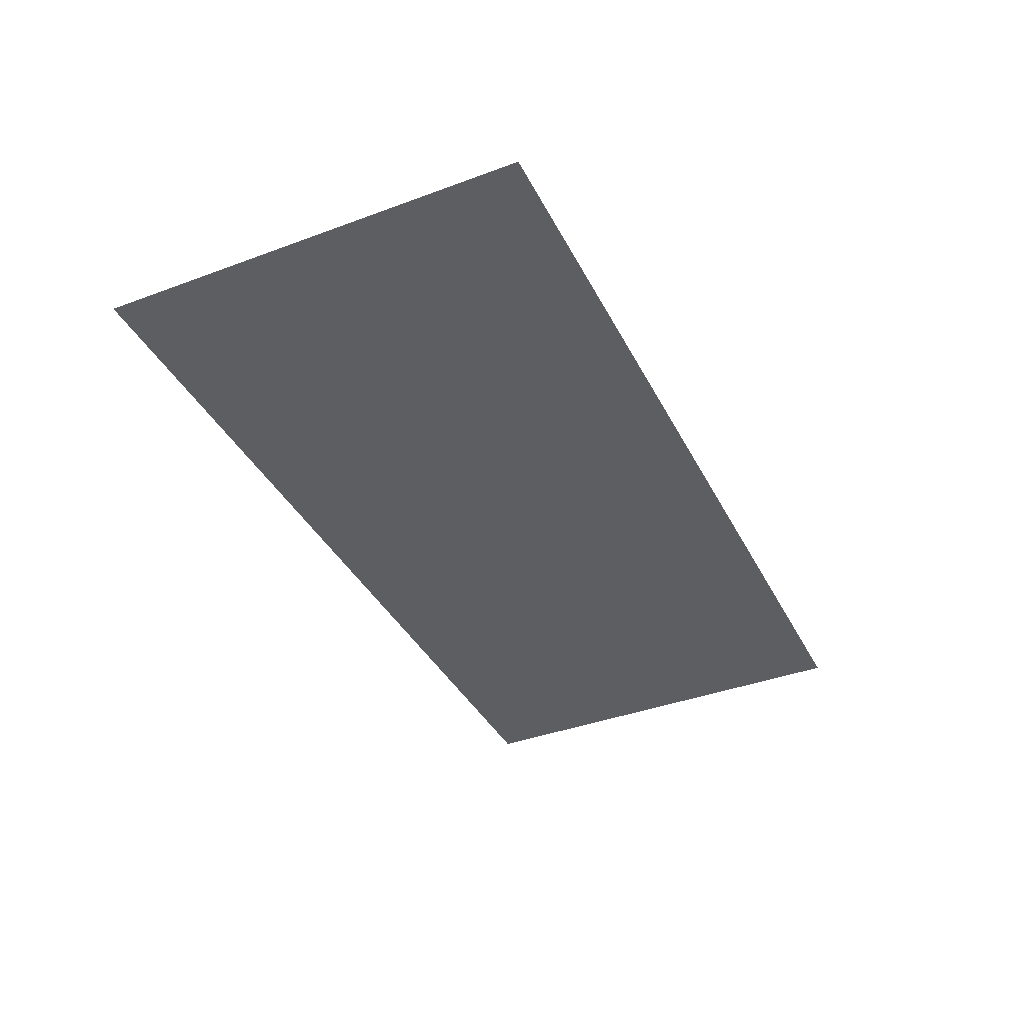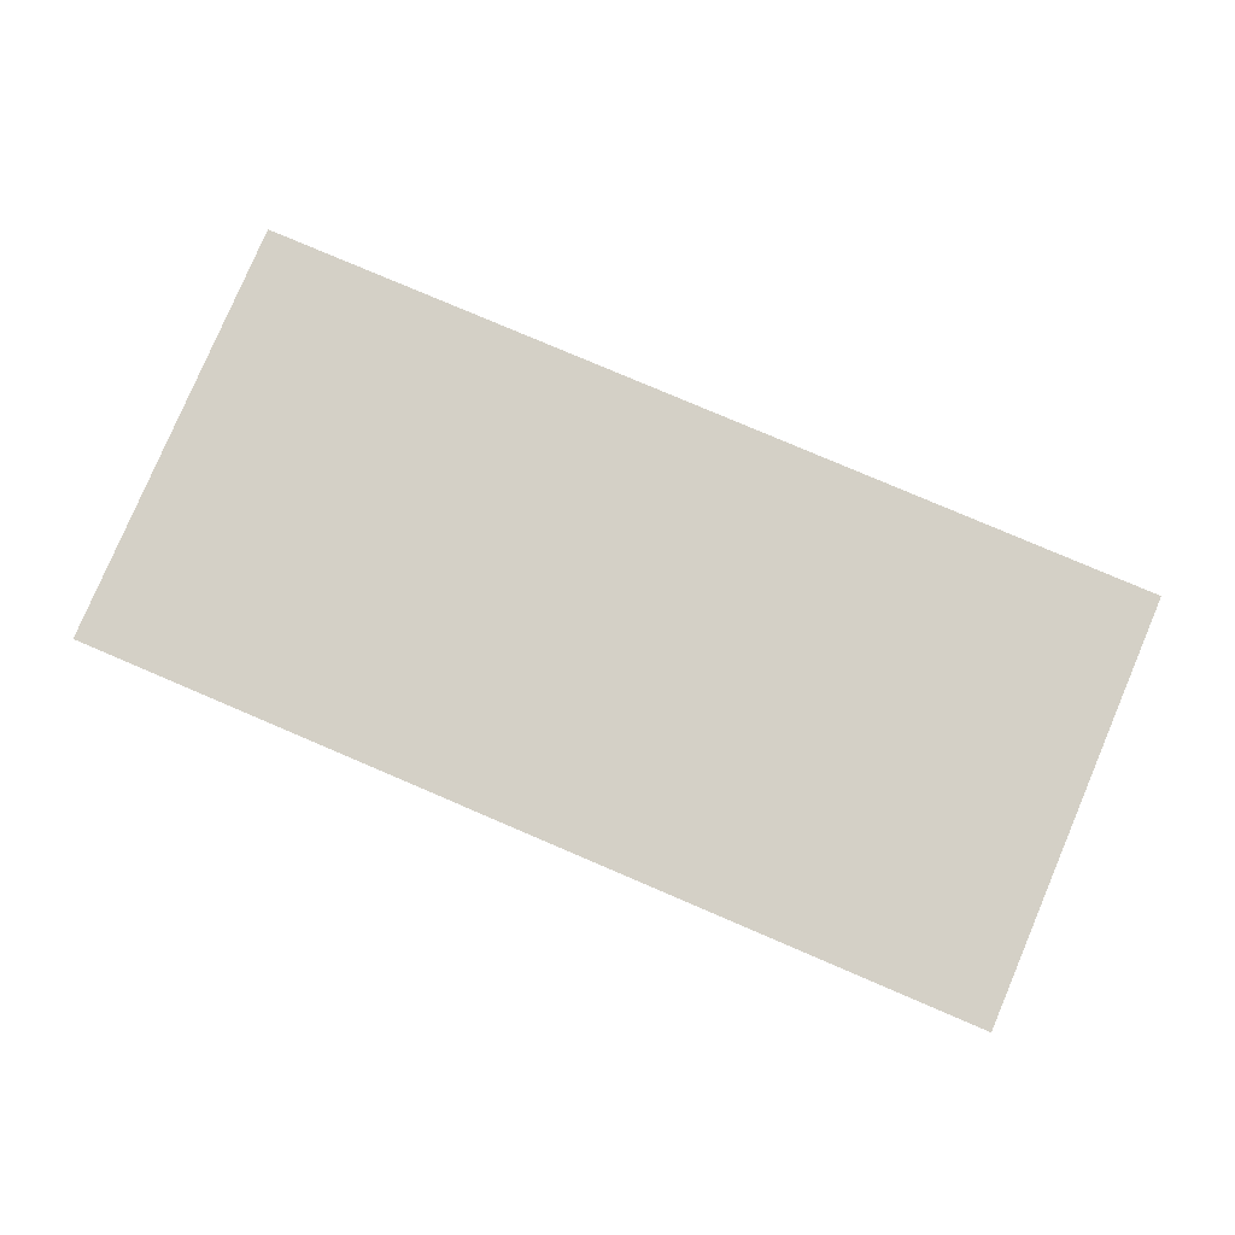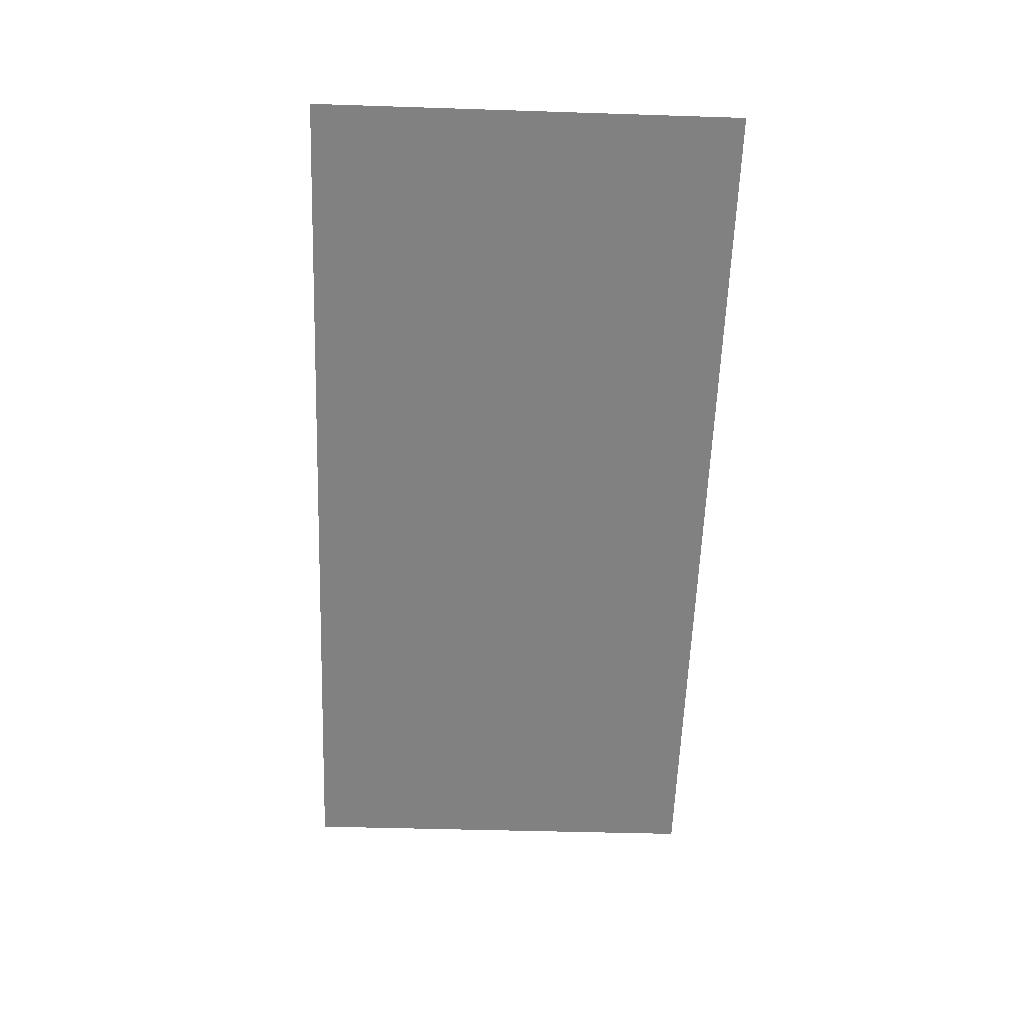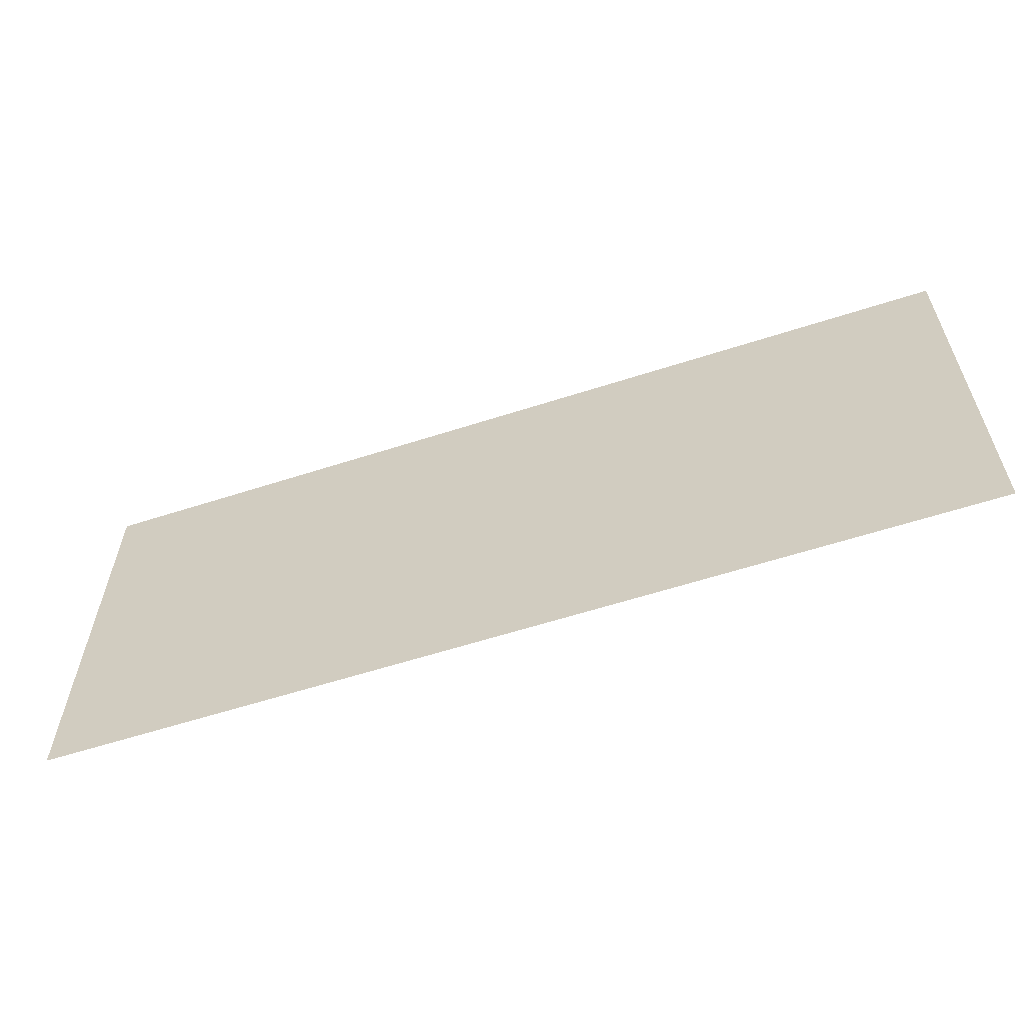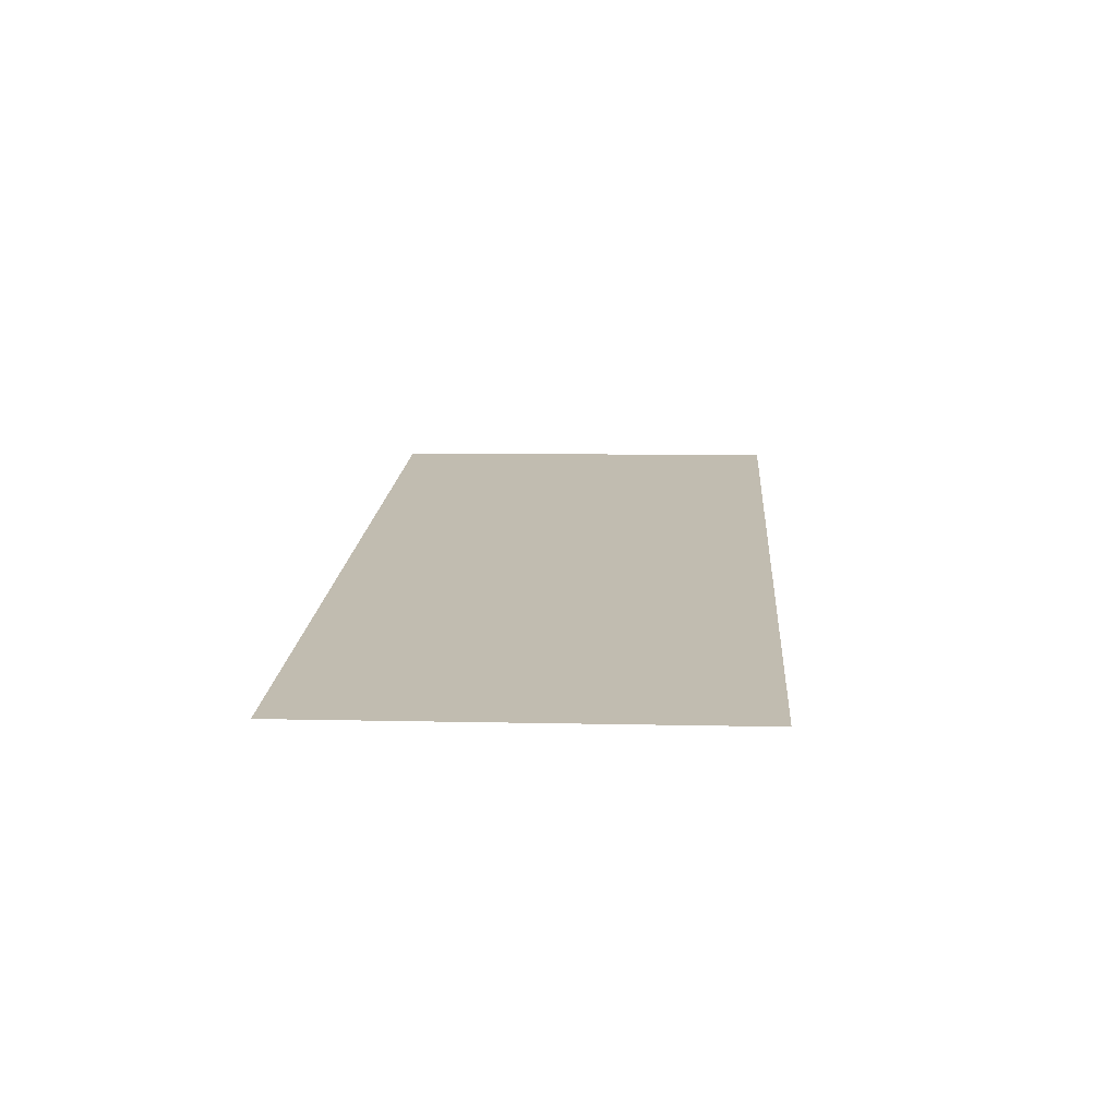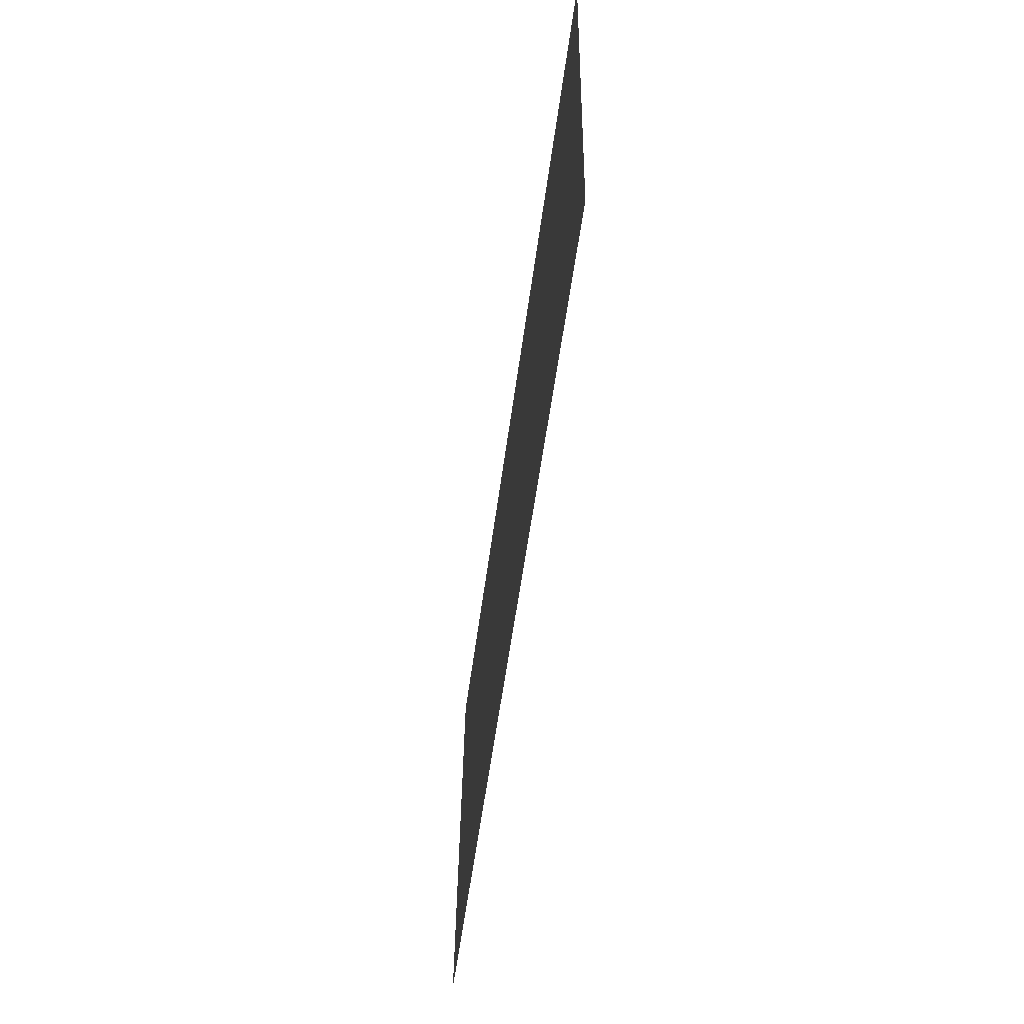
<metadata>
{"format":"obj","ext":"obj","renderer":"f3d","projection":"perspective","resolution":1024,"background":"white","views":[{"elev":-37.9,"azim":-65.3,"up":"+Z"},{"elev":79.6,"azim":-156.9,"up":"+Z"},{"elev":-60.5,"azim":-92.1,"up":"+Z"},{"elev":-59.4,"azim":18.4,"up":"+Y"},{"elev":16.7,"azim":-86.0,"up":"+Z"},{"elev":-53.9,"azim":82.6,"up":"+Y"}]}
</metadata>
<code>
g default
v -13.79 2.336 0.07736
v -11.04 2.336 0.07736
v -8.277 2.336 0.07736
v -5.518 2.336 0.07736
v -2.759 2.336 0.07736
v 0 2.336 0.07736
v 2.759 2.336 0.07736
v 5.518 2.336 0.07736
v 8.277 2.336 0.07736
v 11.04 2.336 0.07736
v 13.79 2.336 0.07736
v -13.79 3.643 0.06189
v -11.04 3.643 0.06189
v -8.277 3.643 0.06189
v -5.518 3.643 0.06189
v -2.759 3.643 0.06189
v 0 3.643 0.06189
v 2.759 3.643 0.06189
v 5.518 3.643 0.06189
v 8.277 3.643 0.06189
v 11.04 3.643 0.06189
v 13.79 3.643 0.06189
v -13.79 4.949 0.04642
v -11.04 4.949 0.04642
v -8.277 4.949 0.04642
v -5.518 4.949 0.04642
v -2.759 4.949 0.04642
v 0 4.949 0.04642
v 2.759 4.949 0.04642
v 5.518 4.949 0.04642
v 8.277 4.949 0.04642
v 11.04 4.949 0.04642
v 13.79 4.949 0.04642
v -13.79 6.255 0.03095
v -11.04 6.255 0.03095
v -8.277 6.255 0.03095
v -5.518 6.255 0.03095
v -2.759 6.255 0.03095
v 0 6.255 0.03095
v 2.759 6.255 0.03095
v 5.518 6.255 0.03095
v 8.277 6.255 0.03095
v 11.04 6.255 0.03095
v 13.79 6.255 0.03095
v -13.79 7.561 0.01547
v -11.04 7.561 0.01547
v -8.277 7.561 0.01547
v -5.518 7.561 0.01547
v -2.759 7.561 0.01547
v 0 7.561 0.01547
v 2.759 7.561 0.01547
v 5.518 7.561 0.01547
v 8.277 7.561 0.01547
v 11.04 7.561 0.01547
v 13.79 7.561 0.01547
v -13.79 8.867 0
v -11.04 8.867 0
v -8.277 8.867 0
v -5.518 8.867 0
v -2.759 8.867 0
v 0 8.867 0
v 2.759 8.867 0
v 5.518 8.867 0
v 8.277 8.867 0
v 11.04 8.867 0
v 13.79 8.867 0
v -13.79 10.17 -0.01547
v -11.04 10.17 -0.01547
v -8.277 10.17 -0.01547
v -5.518 10.17 -0.01547
v -2.759 10.17 -0.01547
v 0 10.17 -0.01547
v 2.759 10.17 -0.01547
v 5.518 10.17 -0.01547
v 8.277 10.17 -0.01547
v 11.04 10.17 -0.01547
v 13.79 10.17 -0.01547
v -13.79 11.48 -0.03095
v -11.04 11.48 -0.03095
v -8.277 11.48 -0.03095
v -5.518 11.48 -0.03095
v -2.759 11.48 -0.03095
v 0 11.48 -0.03095
v 2.759 11.48 -0.03095
v 5.518 11.48 -0.03095
v 8.277 11.48 -0.03095
v 11.04 11.48 -0.03095
v 13.79 11.48 -0.03095
v -13.79 12.79 -0.04642
v -11.04 12.79 -0.04642
v -8.277 12.79 -0.04642
v -5.518 12.79 -0.04642
v -2.759 12.79 -0.04642
v 0 12.79 -0.04642
v 2.759 12.79 -0.04642
v 5.518 12.79 -0.04642
v 8.277 12.79 -0.04642
v 11.04 12.79 -0.04642
v 13.79 12.79 -0.04642
v -13.79 14.09 -0.06189
v -11.04 14.09 -0.06189
v -8.277 14.09 -0.06189
v -5.518 14.09 -0.06189
v -2.759 14.09 -0.06189
v 0 14.09 -0.06189
v 2.759 14.09 -0.06189
v 5.518 14.09 -0.06189
v 8.277 14.09 -0.06189
v 11.04 14.09 -0.06189
v 13.79 14.09 -0.06189
v -13.79 15.4 -0.07736
v -11.04 15.4 -0.07736
v -8.277 15.4 -0.07736
v -5.518 15.4 -0.07736
v -2.759 15.4 -0.07736
v 0 15.4 -0.07736
v 2.759 15.4 -0.07736
v 5.518 15.4 -0.07736
v 8.277 15.4 -0.07736
v 11.04 15.4 -0.07736
v 13.79 15.4 -0.07736
g pPlane1
f 1 2 13 12
f 2 3 14 13
f 3 4 15 14
f 4 5 16 15
f 5 6 17 16
f 6 7 18 17
f 7 8 19 18
f 8 9 20 19
f 9 10 21 20
f 10 11 22 21
f 12 13 24 23
f 13 14 25 24
f 14 15 26 25
f 15 16 27 26
f 16 17 28 27
f 17 18 29 28
f 18 19 30 29
f 19 20 31 30
f 20 21 32 31
f 21 22 33 32
f 23 24 35 34
f 24 25 36 35
f 25 26 37 36
f 26 27 38 37
f 27 28 39 38
f 28 29 40 39
f 29 30 41 40
f 30 31 42 41
f 31 32 43 42
f 32 33 44 43
f 34 35 46 45
f 35 36 47 46
f 36 37 48 47
f 37 38 49 48
f 38 39 50 49
f 39 40 51 50
f 40 41 52 51
f 41 42 53 52
f 42 43 54 53
f 43 44 55 54
f 45 46 57 56
f 46 47 58 57
f 47 48 59 58
f 48 49 60 59
f 49 50 61 60
f 50 51 62 61
f 51 52 63 62
f 52 53 64 63
f 53 54 65 64
f 54 55 66 65
f 56 57 68 67
f 57 58 69 68
f 58 59 70 69
f 59 60 71 70
f 60 61 72 71
f 61 62 73 72
f 62 63 74 73
f 63 64 75 74
f 64 65 76 75
f 65 66 77 76
f 67 68 79 78
f 68 69 80 79
f 69 70 81 80
f 70 71 82 81
f 71 72 83 82
f 72 73 84 83
f 73 74 85 84
f 74 75 86 85
f 75 76 87 86
f 76 77 88 87
f 78 79 90 89
f 79 80 91 90
f 80 81 92 91
f 81 82 93 92
f 82 83 94 93
f 83 84 95 94
f 84 85 96 95
f 85 86 97 96
f 86 87 98 97
f 87 88 99 98
f 89 90 101 100
f 90 91 102 101
f 91 92 103 102
f 92 93 104 103
f 93 94 105 104
f 94 95 106 105
f 95 96 107 106
f 96 97 108 107
f 97 98 109 108
f 98 99 110 109
f 100 101 112 111
f 101 102 113 112
f 102 103 114 113
f 103 104 115 114
f 104 105 116 115
f 105 106 117 116
f 106 107 118 117
f 107 108 119 118
f 108 109 120 119
f 109 110 121 120

</code>
